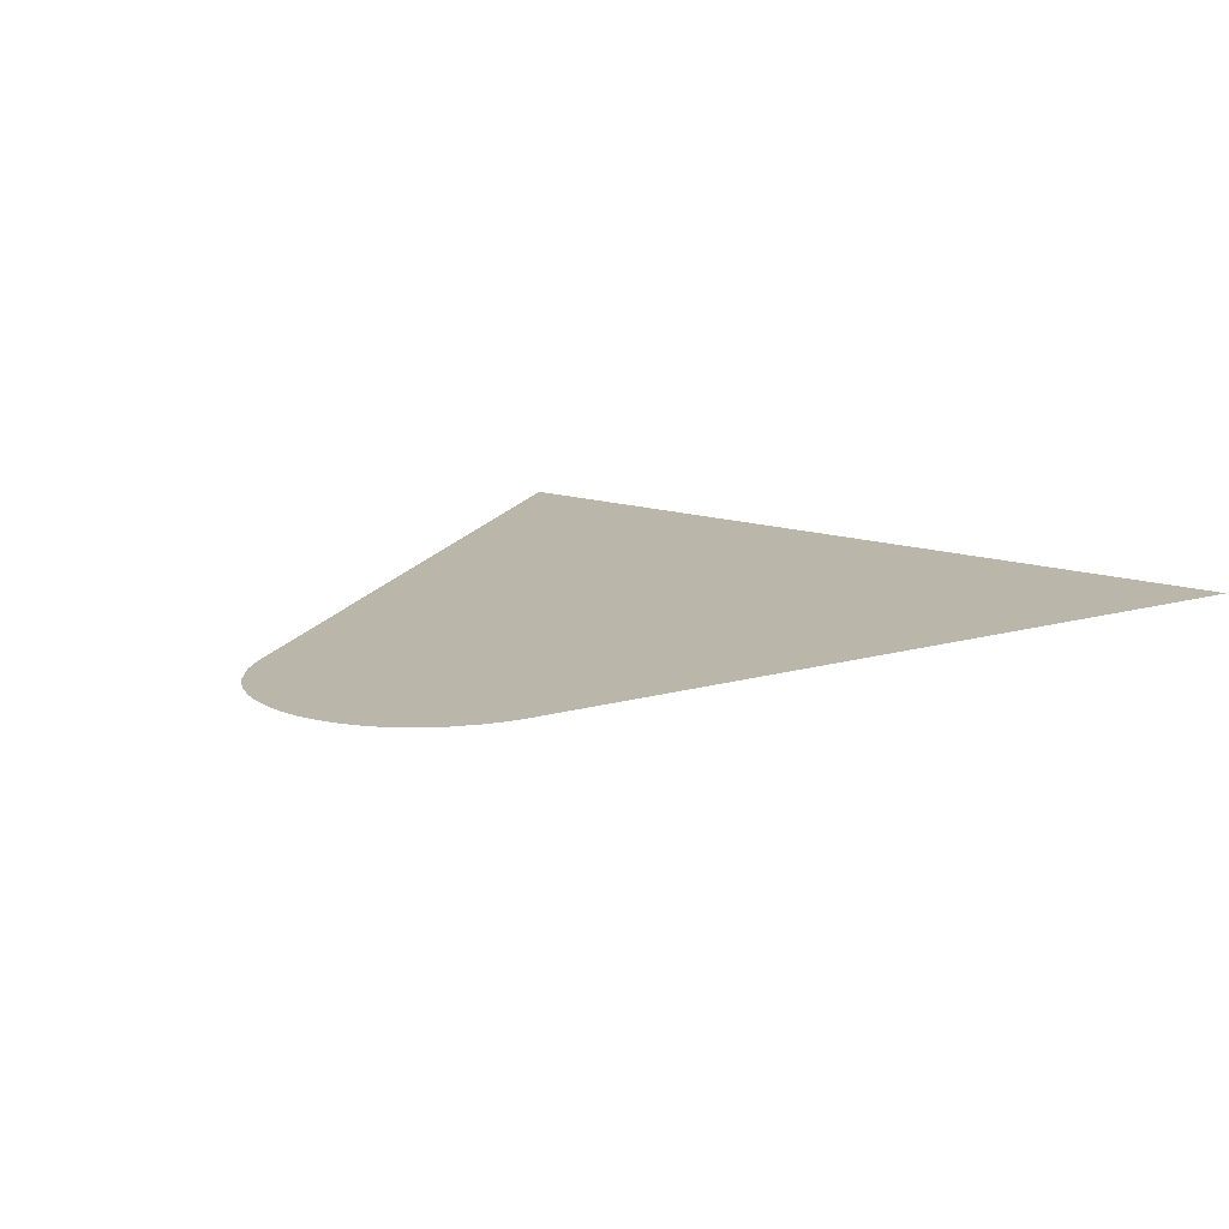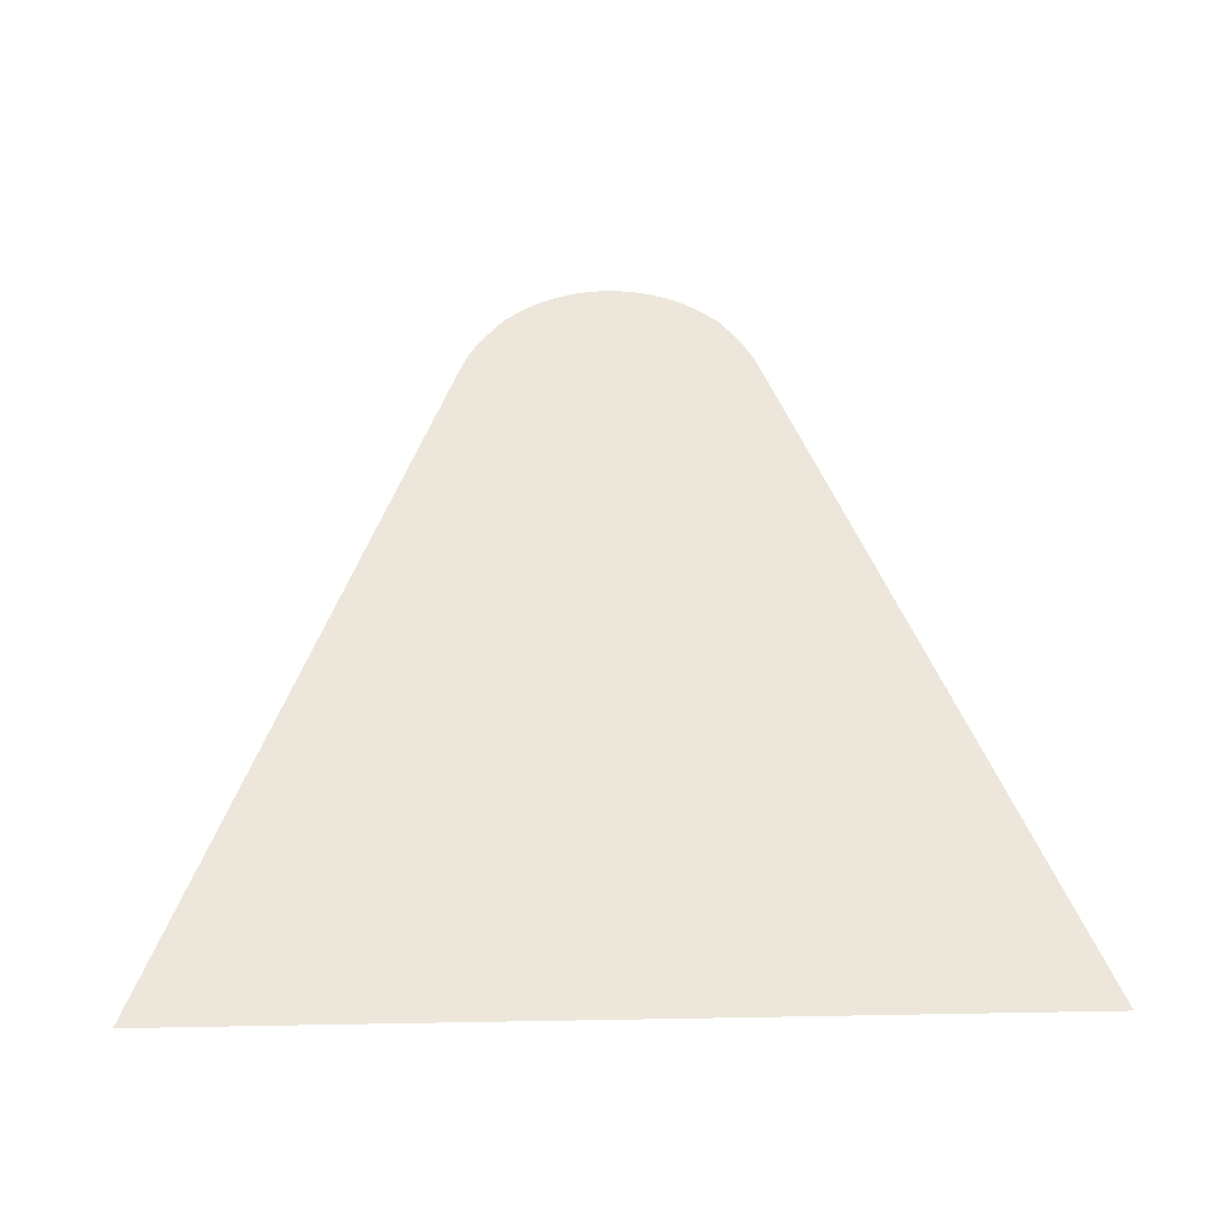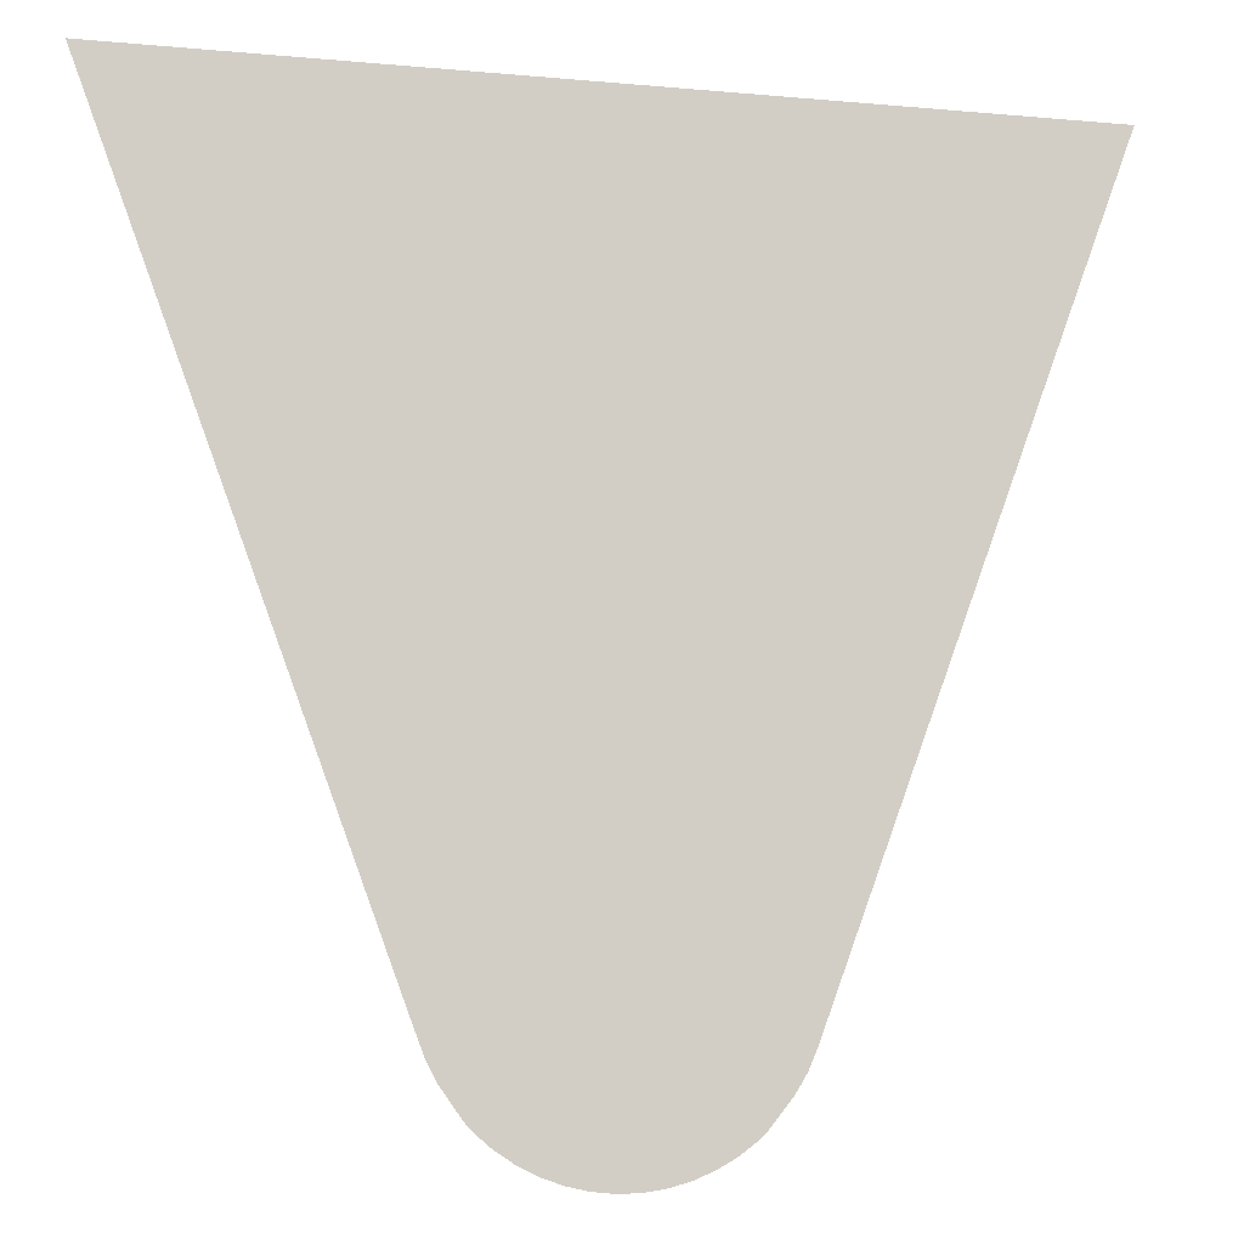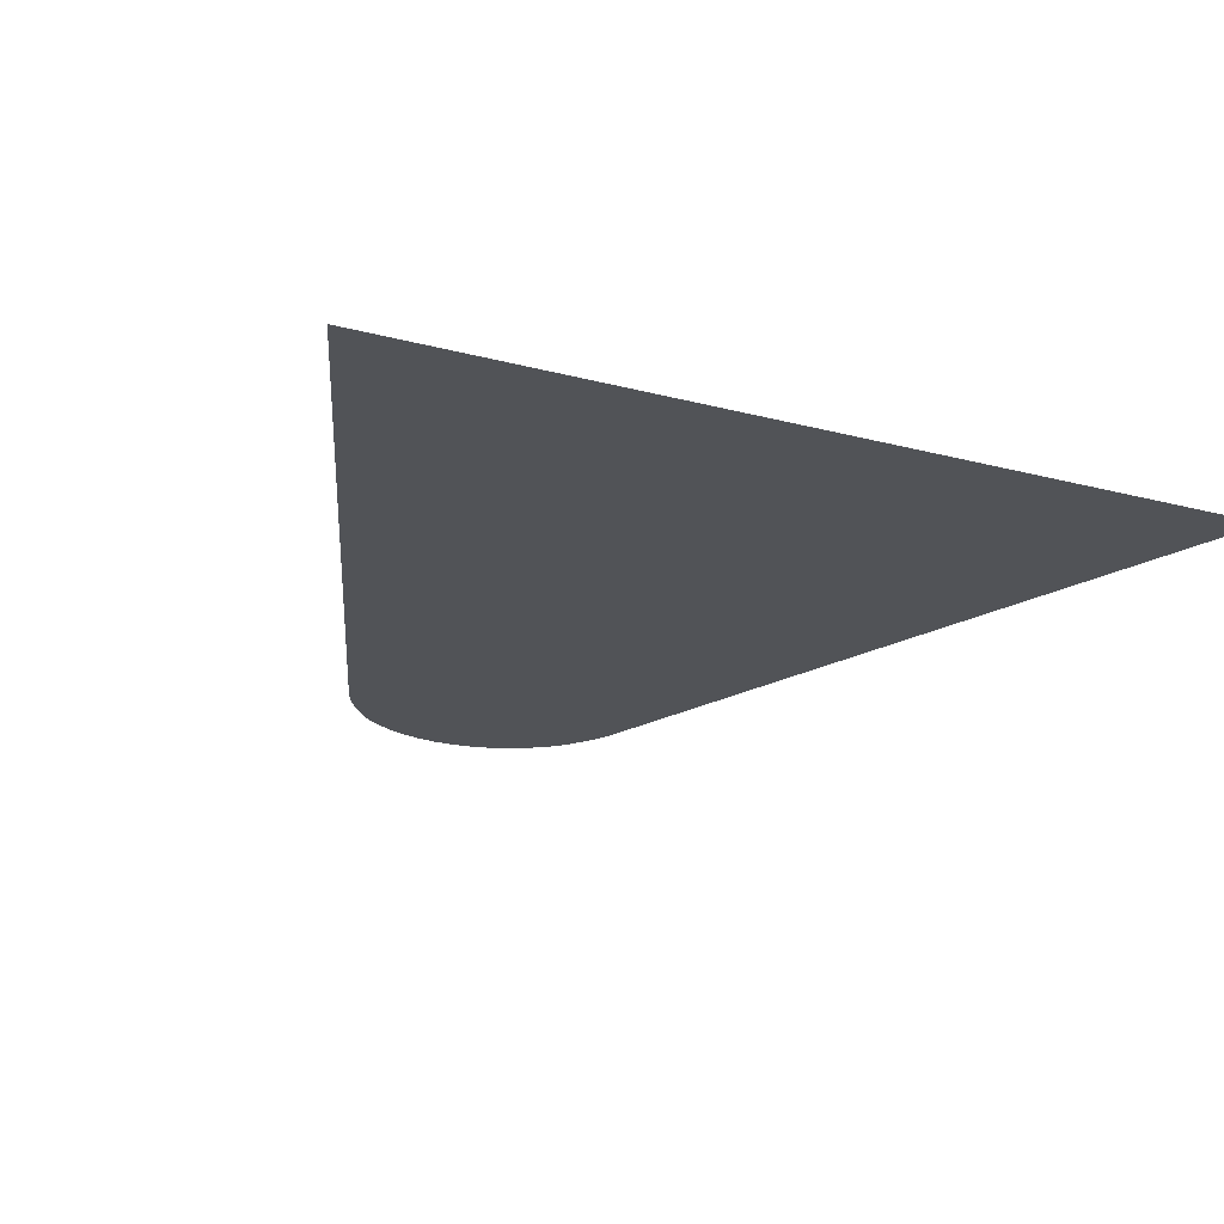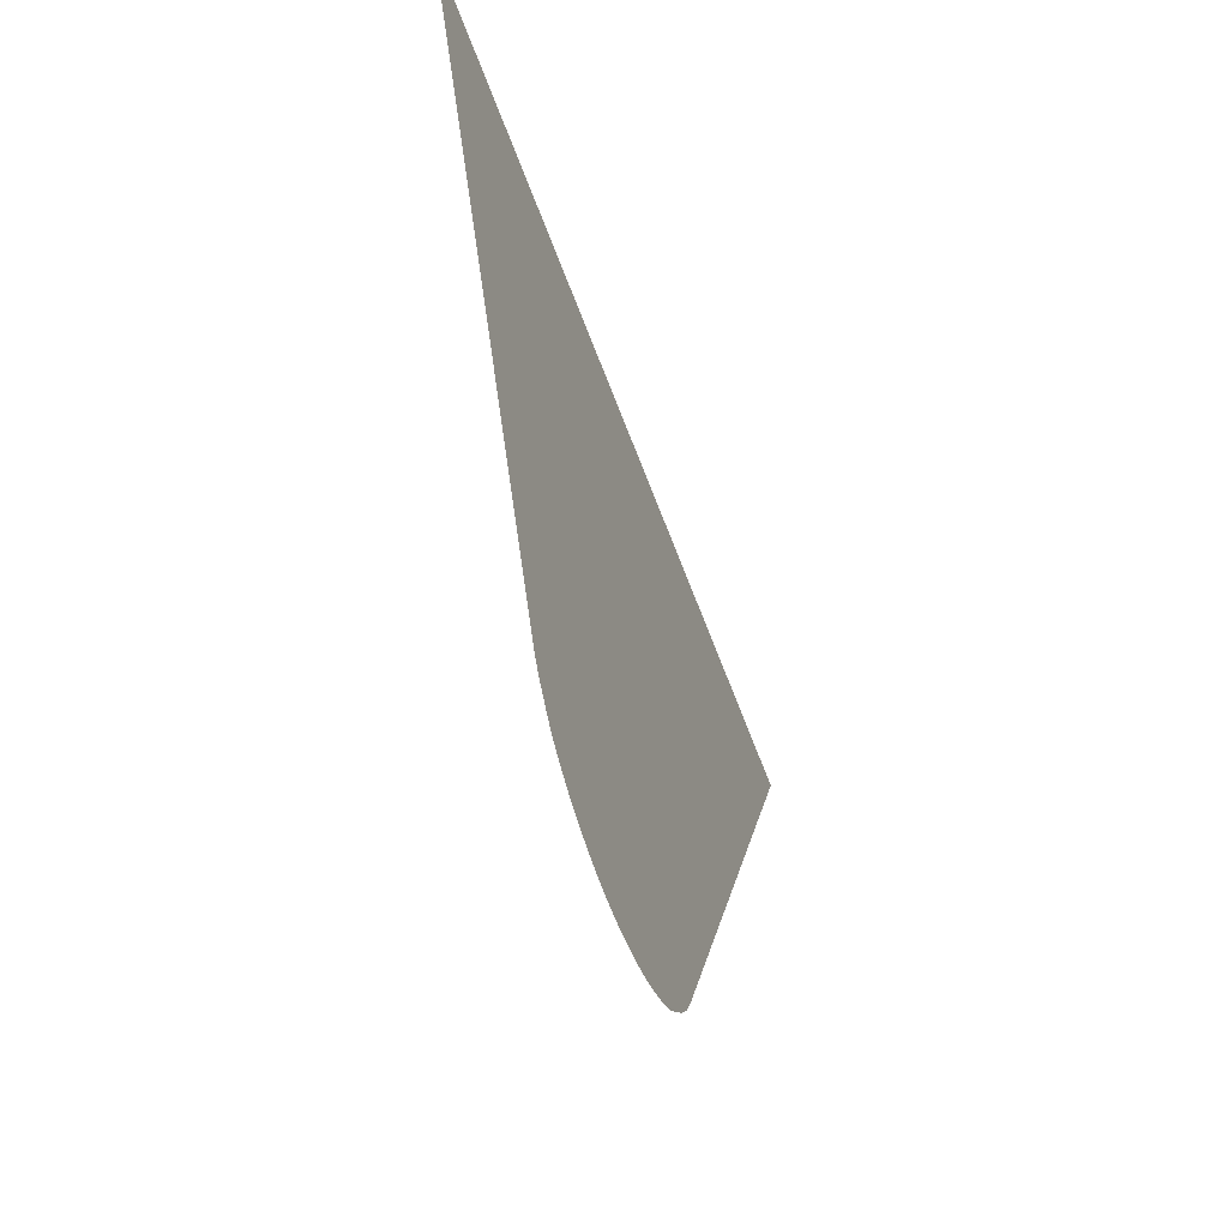
<metadata>
{"format":"obj","ext":"obj","renderer":"f3d","projection":"perspective","resolution":1024,"background":"white","views":[{"elev":14.0,"azim":36.7,"up":"+Z"},{"elev":52.8,"azim":178.9,"up":"+Z"},{"elev":-9.5,"azim":-13.6,"up":"+Y"},{"elev":-21.9,"azim":155.1,"up":"+Z"},{"elev":-62.9,"azim":-69.6,"up":"+Y"}]}
</metadata>
<code>
v -48.36 2.999 12.18
v -48.54 3.155 12.18
v -48.6 3.216 12.18
v -48.71 3.366 12.18
v -48.84 3.552 12.18
v -48.85 3.562 12.18
v -48.95 3.754 12.18
v -48.96 3.783 12.18
v -49.1 4.13 12.18
v -52.28 12.7 12.18
v -42.14 12.7 12.18
v -45.41 3.907 12.18
v -45.42 3.874 12.18
v -45.49 3.721 12.18
v -45.5 3.688 12.18
v -45.52 3.661 12.18
v -45.6 3.521 12.18
v -45.64 3.464 12.18
v -45.89 3.145 12.18
v -45.95 3.087 12.18
v -46.14 2.941 12.18
v -46.35 2.821 12.18
v -46.57 2.727 12.18
v -46.79 2.661 12.18
v -47.03 2.623 12.18
v -47.26 2.615 12.18
v -47.49 2.635 12.18
v -47.72 2.685 12.18
v -47.95 2.763 12.18
v -48.16 2.868 12.18
f 2 4 3
f 1 30 4
f 1 4 2
f 7 6 5
f 4 7 5
f 12 8 13
f 13 8 7
f 8 12 9
f 9 11 10
f 9 12 11
f 17 13 7
f 17 14 13
f 16 15 14
f 17 16 14
f 4 17 7
f 4 18 17
f 22 21 18
f 18 21 19
f 19 21 20
f 23 22 18
f 24 23 18
f 4 24 18
f 4 25 24
f 27 26 25
f 4 27 25
f 4 28 27
f 4 29 28
f 4 30 29

</code>
